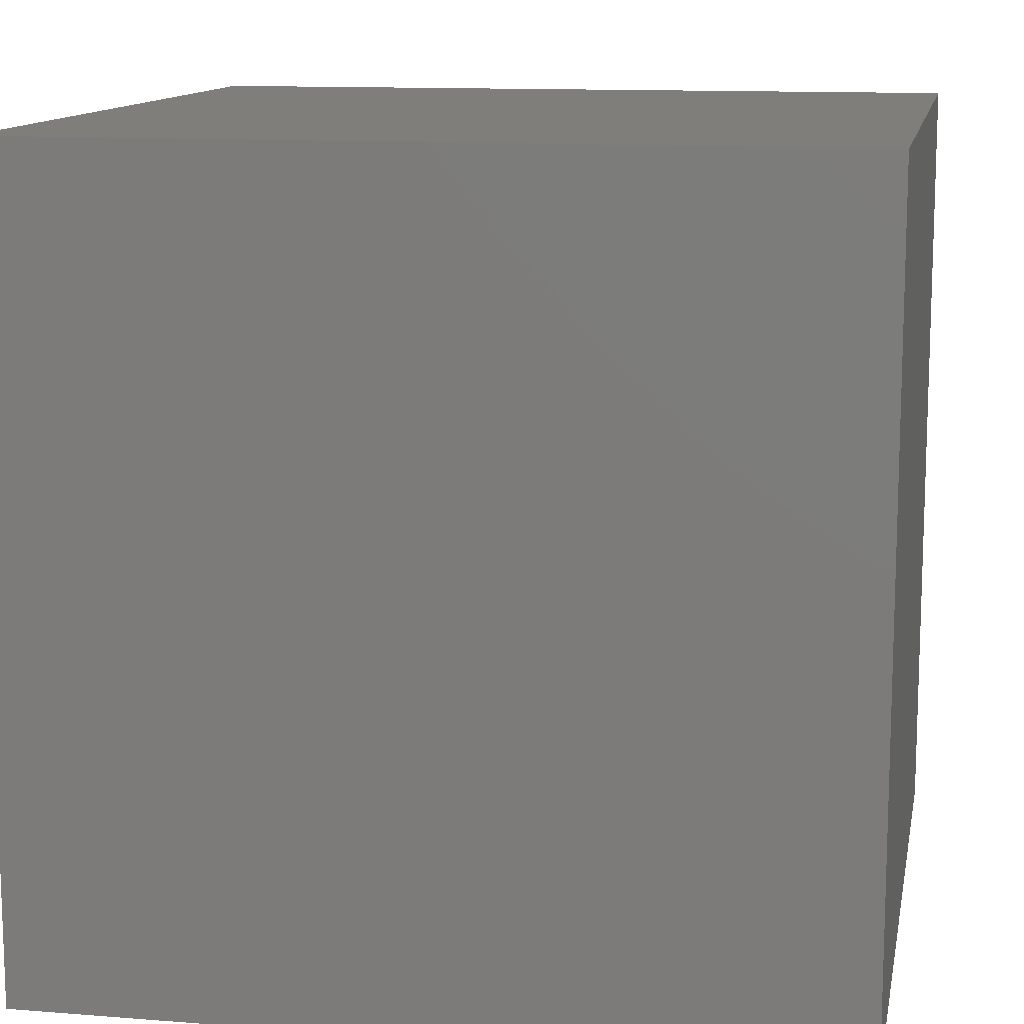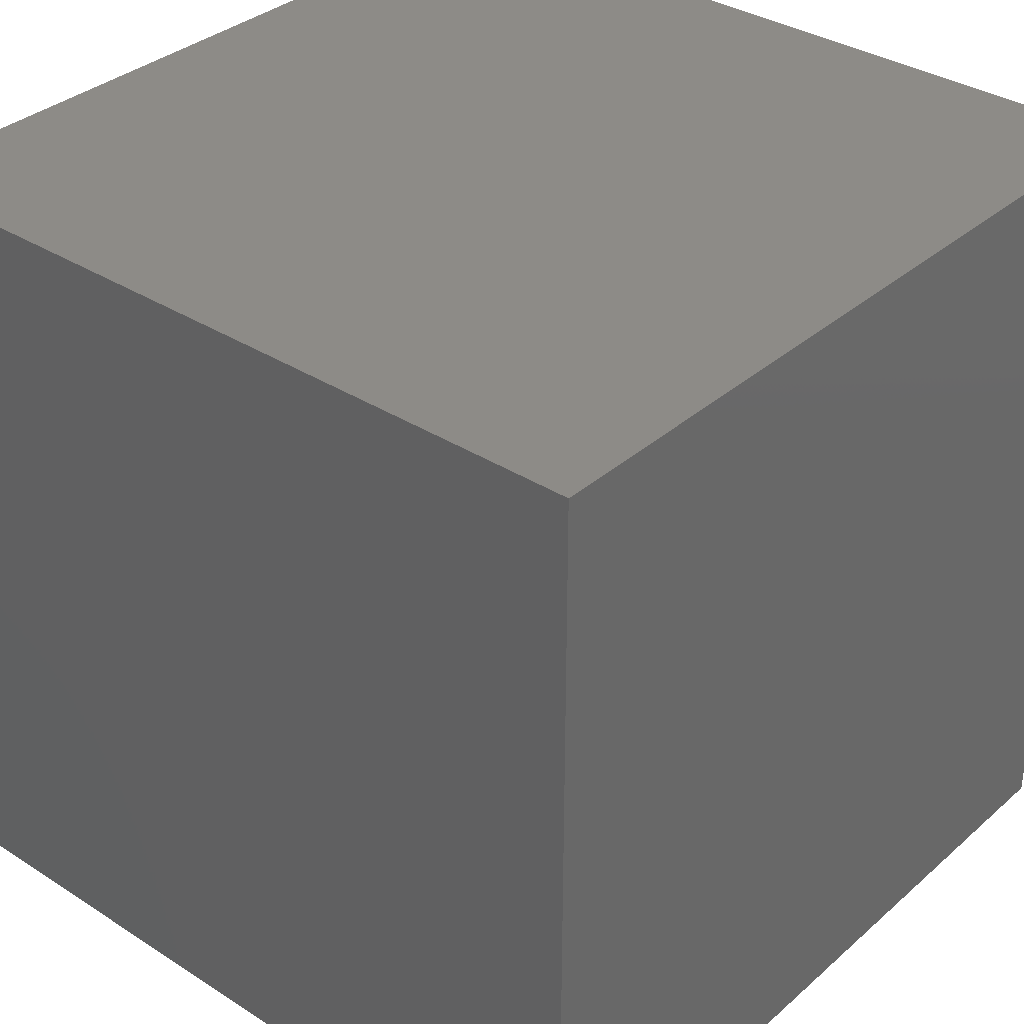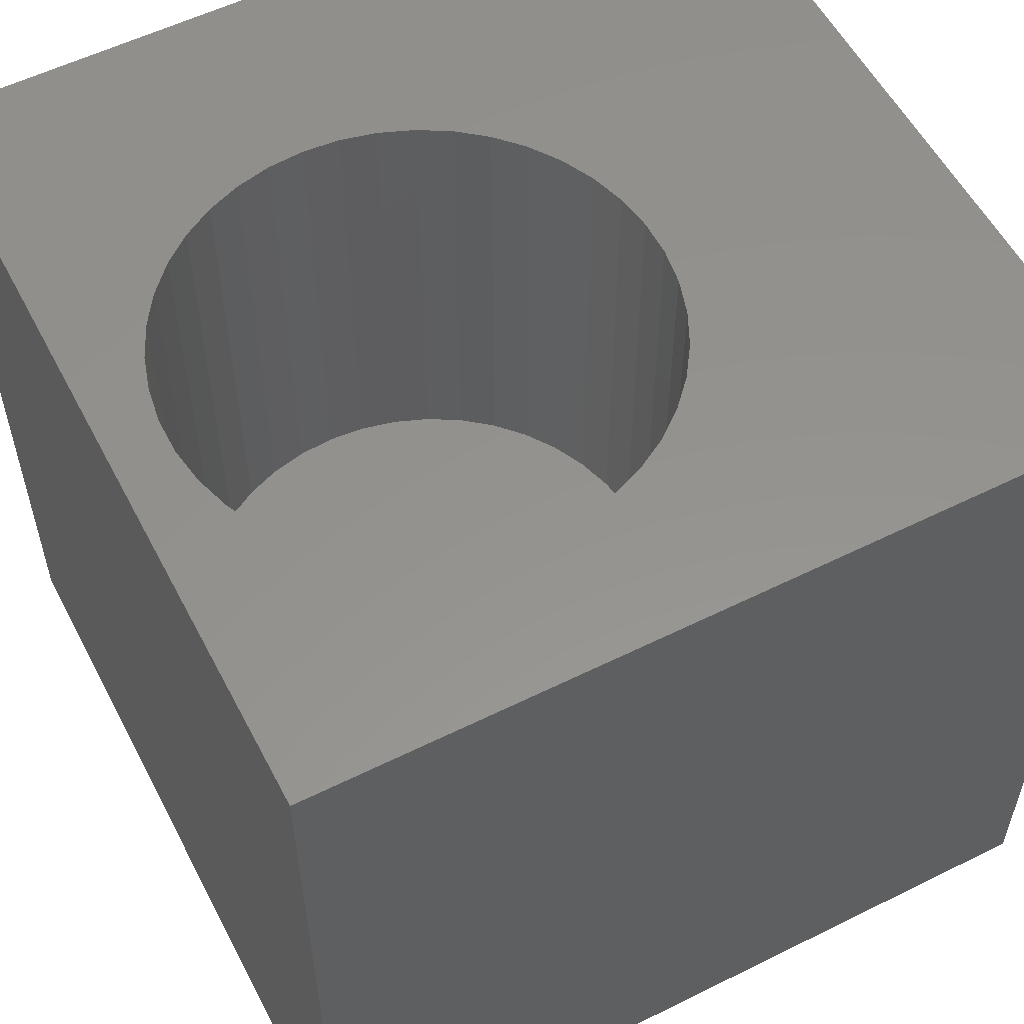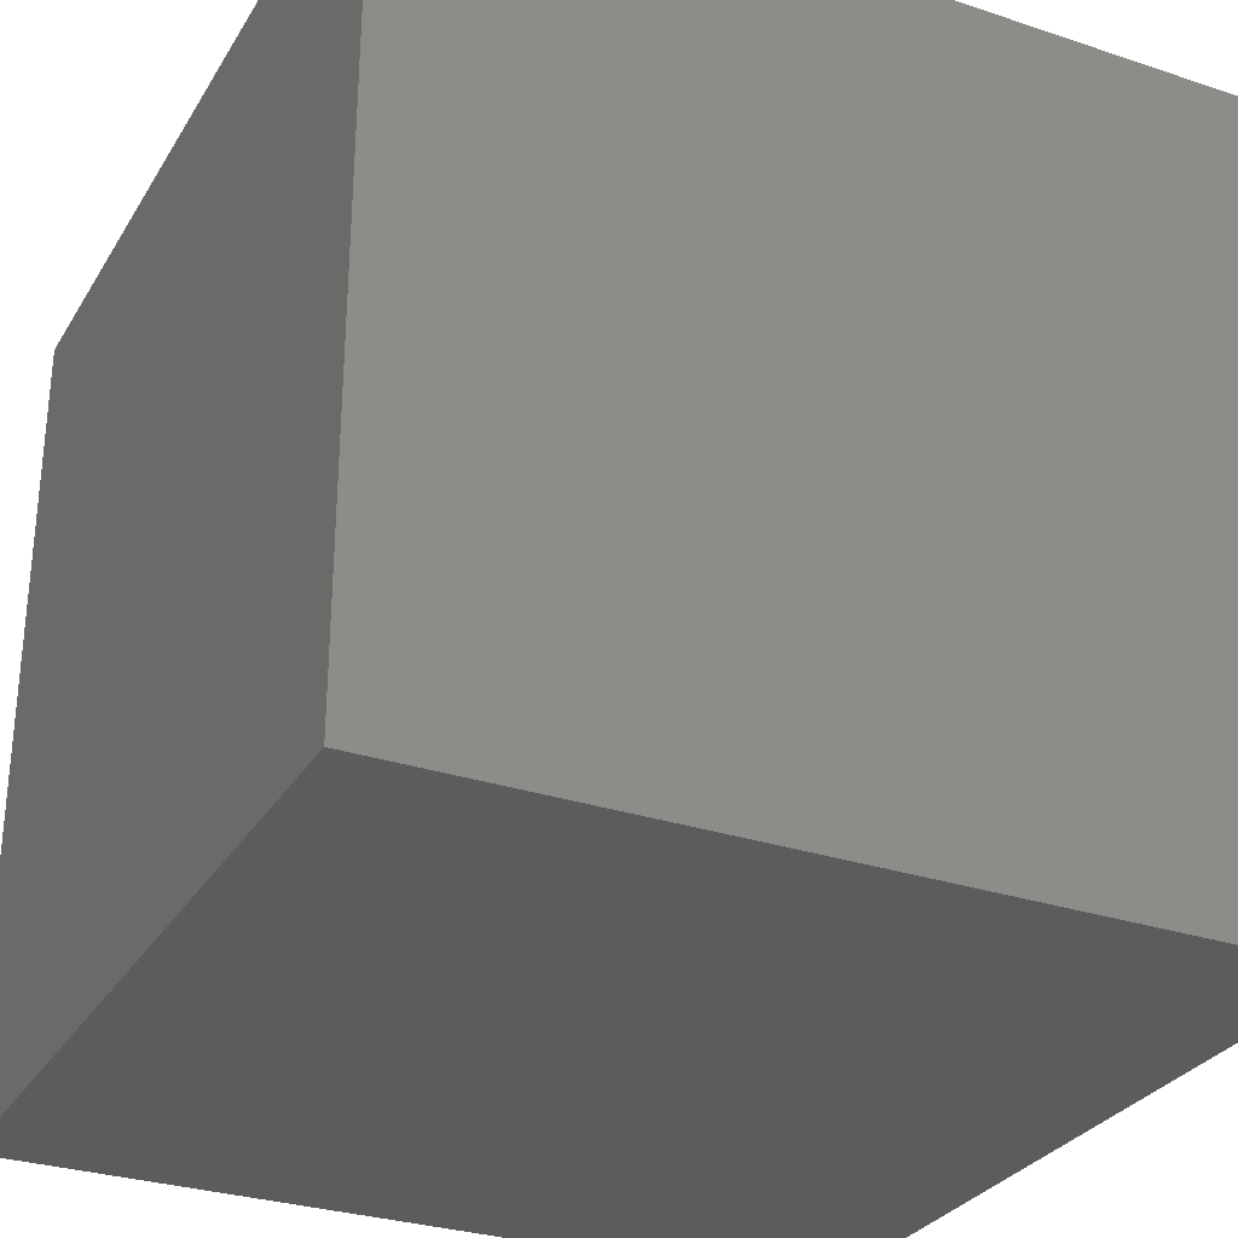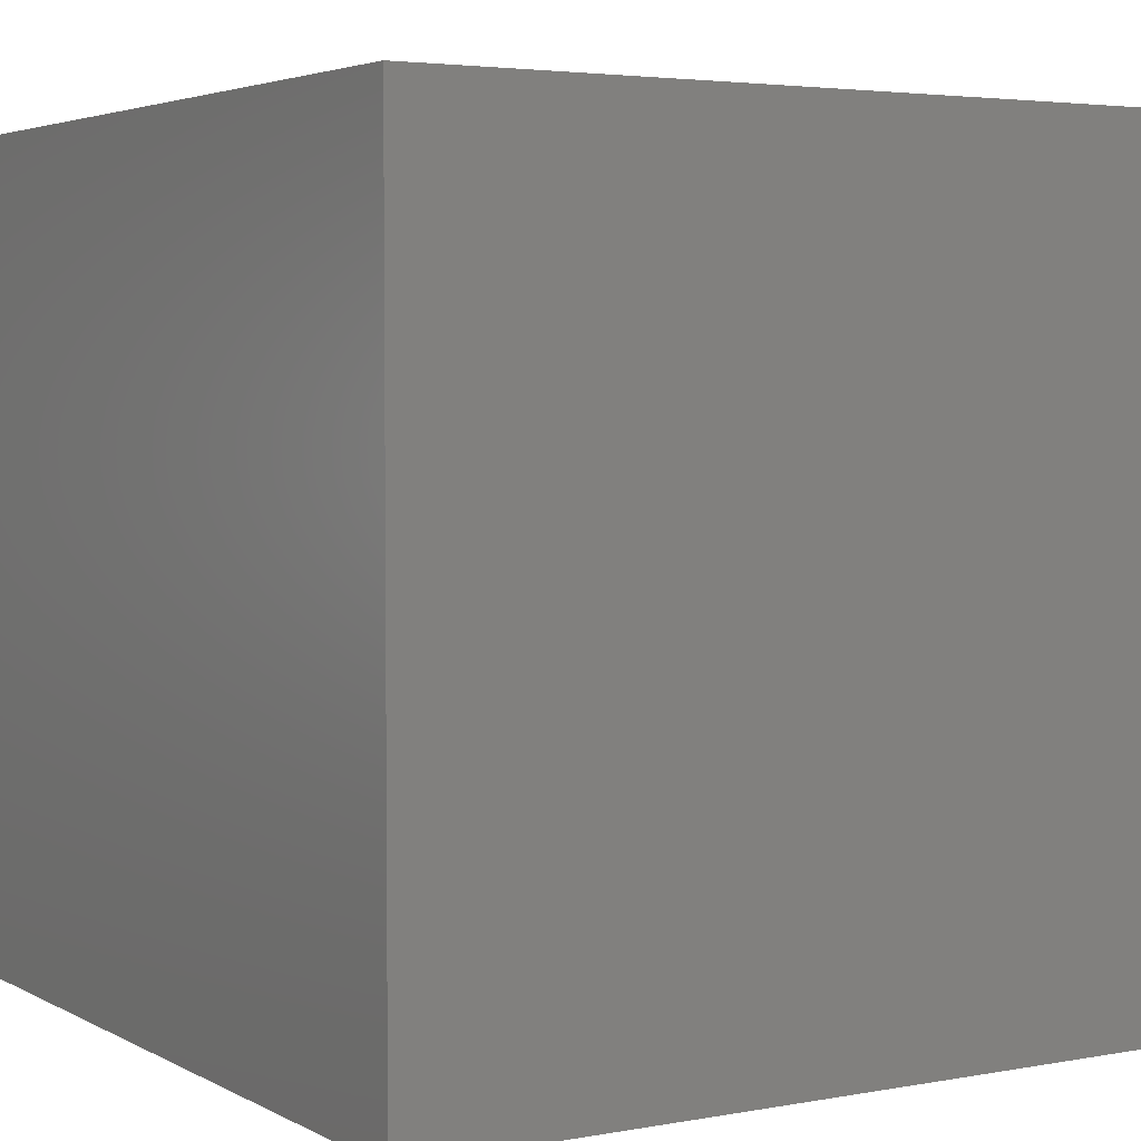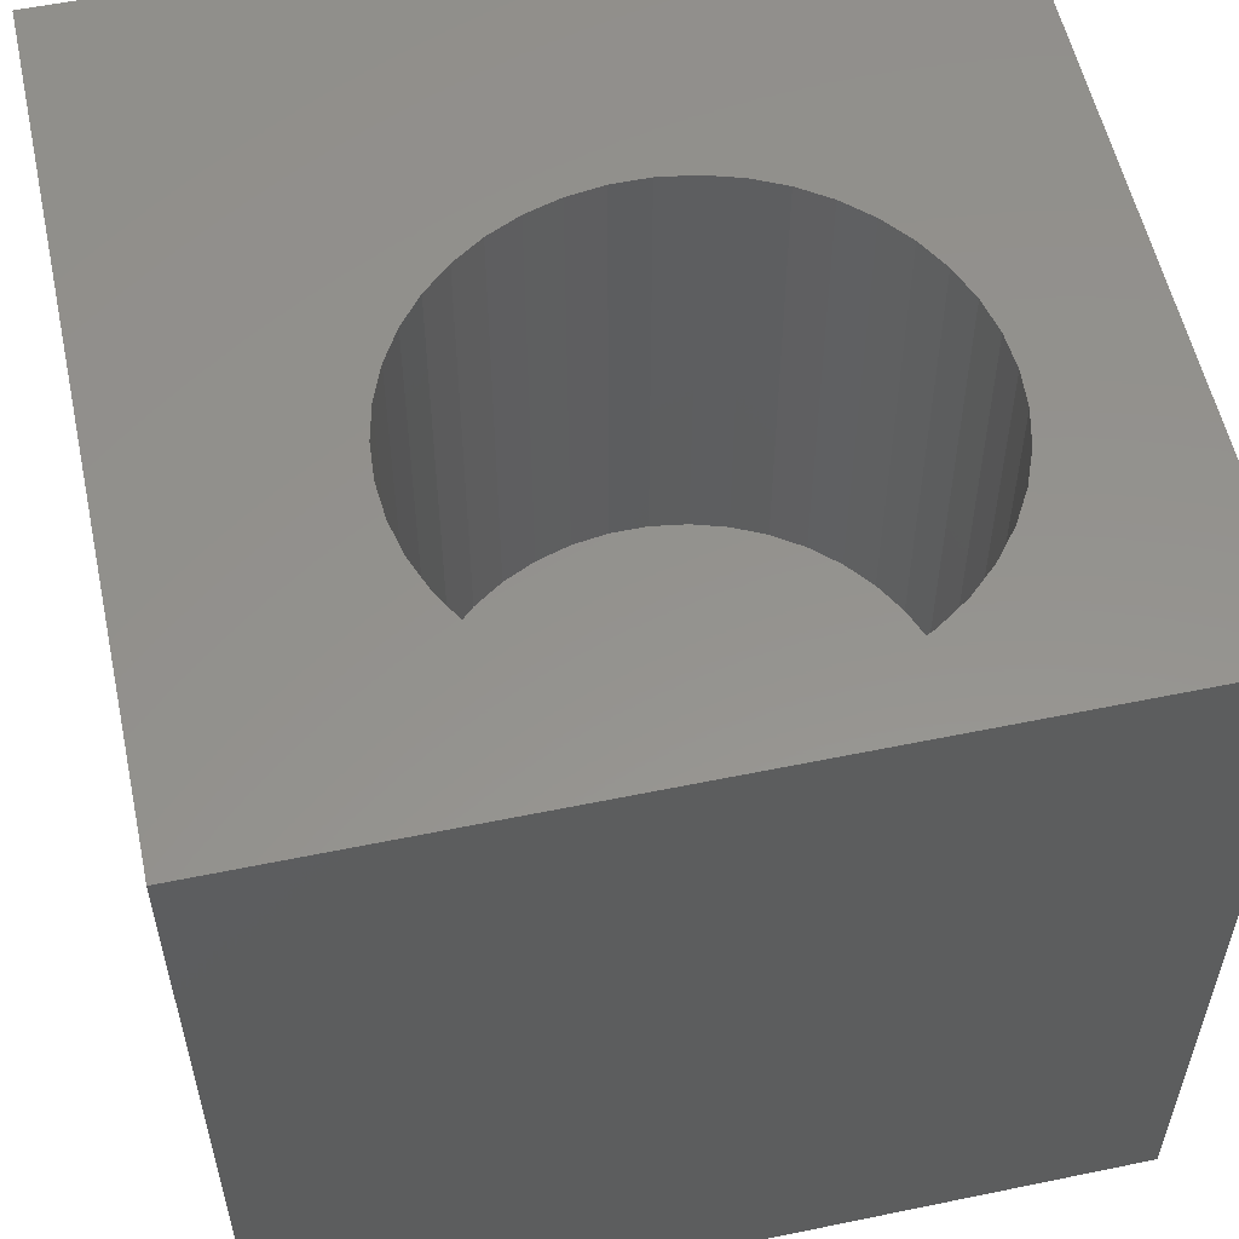
<metadata>
{"format":"stl","ext":"stl","renderer":"f3d","projection":"perspective","resolution":1024,"background":"white","views":[{"elev":12.2,"azim":-169.4,"up":"+Y"},{"elev":34.5,"azim":-139.3,"up":"+Y"},{"elev":56.3,"azim":62.6,"up":"+Z"},{"elev":-29.9,"azim":-115.9,"up":"+Z"},{"elev":3.8,"azim":148.6,"up":"+Z"},{"elev":56.2,"azim":-12.2,"up":"+Z"}]}
</metadata>
<code>
# stl→obj: 92 verts, 180 faces
v 0 10 10
v 0 10 0
v 0 0 10
v 0 0 0
v 7.878 5.28 10
v 8.098 4.898 10
v 10 10 10
v 8.357 3.179 10
v 8.259 2.75 10
v 10 0 10
v 8.098 2.34 10
v 7.878 1.958 10
v 7.603 1.613 10
v 7.28 1.313 10
v 6.916 1.065 10
v 6.519 0.874 10
v 6.098 0.7441 10
v 5.662 0.6784 10
v 5.221 0.6784 10
v 4.785 0.7441 10
v 4.364 0.874 10
v 7.603 5.625 10
v 8.259 4.488 10
v 8.357 4.058 10
v 8.39 3.619 10
v 6.098 6.494 10
v 6.519 6.364 10
v 3.967 1.065 10
v 3.603 1.313 10
v 3.28 1.613 10
v 6.916 6.173 10
v 7.28 5.924 10
v 3.005 1.958 10
v 2.785 2.34 10
v 2.624 2.75 10
v 3.967 6.173 10
v 4.364 6.364 10
v 3.005 5.28 10
v 2.785 4.898 10
v 2.624 4.488 10
v 3.28 5.625 10
v 3.603 5.924 10
v 2.525 3.179 10
v 2.493 3.619 10
v 2.525 4.058 10
v 4.785 6.494 10
v 5.221 6.56 10
v 5.662 6.56 10
v 10 10 0
v 10 0 0
v 8.357 3.179 4.336
v 8.39 3.619 4.336
v 8.357 4.058 4.336
v 8.259 4.488 4.336
v 8.098 4.898 4.336
v 7.878 5.28 4.336
v 7.603 5.625 4.336
v 7.28 5.924 4.336
v 6.916 6.173 4.336
v 6.519 6.364 4.336
v 6.098 6.494 4.336
v 5.662 6.56 4.336
v 5.221 6.56 4.336
v 4.785 6.494 4.336
v 4.364 6.364 4.336
v 3.967 6.173 4.336
v 3.603 5.924 4.336
v 3.28 5.625 4.336
v 3.005 5.28 4.336
v 2.785 4.898 4.336
v 2.624 4.488 4.336
v 2.525 4.058 4.336
v 2.493 3.619 4.336
v 2.525 3.179 4.336
v 2.624 2.75 4.336
v 2.785 2.34 4.336
v 3.005 1.958 4.336
v 3.28 1.613 4.336
v 3.603 1.313 4.336
v 3.967 1.065 4.336
v 4.364 0.874 4.336
v 4.785 0.7441 4.336
v 5.221 0.6784 4.336
v 5.662 0.6784 4.336
v 6.098 0.7441 4.336
v 6.519 0.874 4.336
v 6.916 1.065 4.336
v 7.28 1.313 4.336
v 7.603 1.613 4.336
v 7.878 1.958 4.336
v 8.098 2.34 4.336
v 8.259 2.75 4.336
f 1 2 3
f 3 2 4
f 5 6 7
f 8 9 10
f 10 9 11
f 11 12 10
f 10 12 13
f 10 13 14
f 14 15 10
f 10 15 16
f 10 16 17
f 17 18 10
f 10 18 19
f 10 19 3
f 3 19 20
f 3 20 21
f 5 7 22
f 6 23 7
f 7 23 24
f 7 24 10
f 10 24 25
f 10 25 8
f 7 26 27
f 21 28 3
f 3 28 29
f 3 29 30
f 27 31 7
f 7 31 32
f 7 32 22
f 30 33 3
f 3 33 34
f 3 34 35
f 36 37 1
f 38 1 39
f 39 1 40
f 38 41 1
f 1 41 42
f 1 42 36
f 35 43 3
f 3 43 44
f 3 44 1
f 1 44 45
f 1 45 40
f 37 46 1
f 1 46 47
f 1 47 7
f 7 47 48
f 7 48 26
f 49 7 50
f 50 7 10
f 2 49 4
f 4 49 50
f 7 49 1
f 1 49 2
f 50 10 4
f 4 10 3
f 51 25 52
f 52 25 24
f 52 24 53
f 53 24 23
f 53 23 54
f 54 23 6
f 54 6 55
f 55 6 5
f 55 5 56
f 56 5 22
f 56 22 57
f 57 22 32
f 57 32 58
f 58 32 31
f 58 31 59
f 59 31 27
f 59 27 60
f 60 27 26
f 60 26 61
f 61 26 48
f 61 48 62
f 62 48 47
f 62 47 63
f 63 47 46
f 63 46 64
f 64 46 37
f 64 37 65
f 65 37 36
f 65 36 66
f 66 36 42
f 66 42 67
f 67 42 41
f 67 41 68
f 68 41 38
f 68 38 69
f 69 38 39
f 69 39 70
f 70 39 40
f 70 40 71
f 71 40 45
f 71 45 72
f 72 45 44
f 72 44 73
f 73 44 43
f 73 43 74
f 74 43 35
f 74 35 75
f 75 35 34
f 75 34 76
f 76 34 33
f 76 33 77
f 77 33 30
f 77 30 78
f 78 30 29
f 78 29 79
f 79 29 28
f 79 28 80
f 80 28 21
f 80 21 81
f 81 21 20
f 81 20 82
f 82 20 19
f 82 19 83
f 83 19 18
f 83 18 84
f 84 18 17
f 84 17 85
f 85 17 16
f 85 16 86
f 86 16 15
f 86 15 87
f 87 15 14
f 87 14 88
f 88 14 13
f 88 13 89
f 89 13 12
f 89 12 90
f 90 12 11
f 90 11 91
f 91 11 9
f 91 9 92
f 92 9 8
f 92 8 51
f 51 8 25
f 92 51 75
f 75 54 55
f 92 75 91
f 91 75 76
f 91 76 77
f 51 52 75
f 75 52 53
f 75 53 54
f 67 57 66
f 66 57 58
f 66 58 59
f 77 78 91
f 91 78 79
f 91 79 80
f 91 83 84
f 84 85 91
f 91 85 86
f 91 86 87
f 67 68 57
f 57 68 69
f 57 69 70
f 80 81 91
f 91 81 82
f 91 82 83
f 87 88 91
f 91 88 89
f 91 89 90
f 59 60 66
f 66 60 61
f 66 61 62
f 55 56 75
f 75 56 57
f 75 57 74
f 74 57 73
f 62 63 66
f 66 63 64
f 66 64 65
f 70 71 57
f 57 71 72
f 57 72 73

</code>
